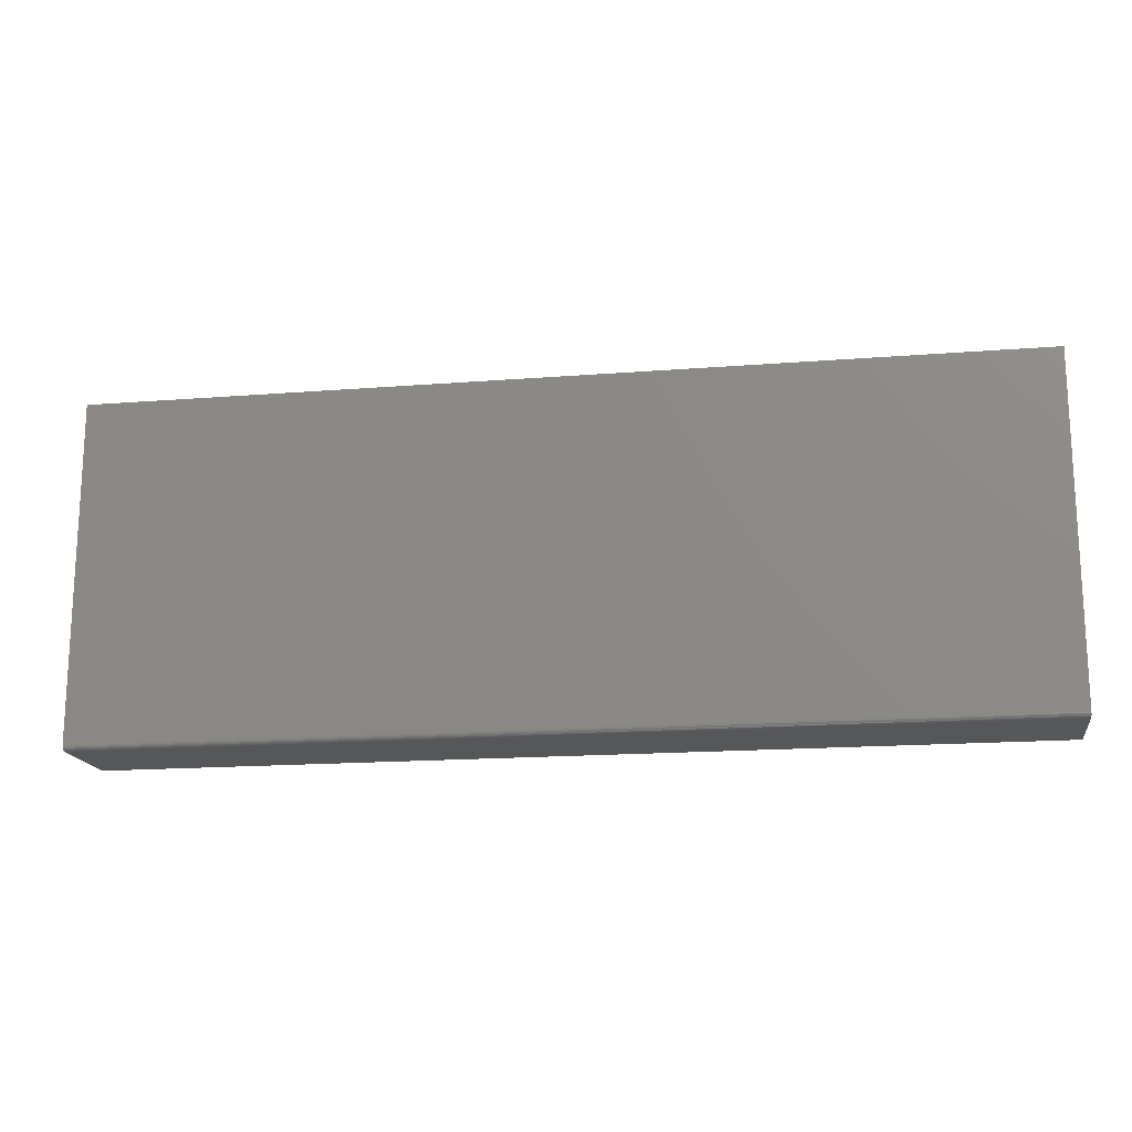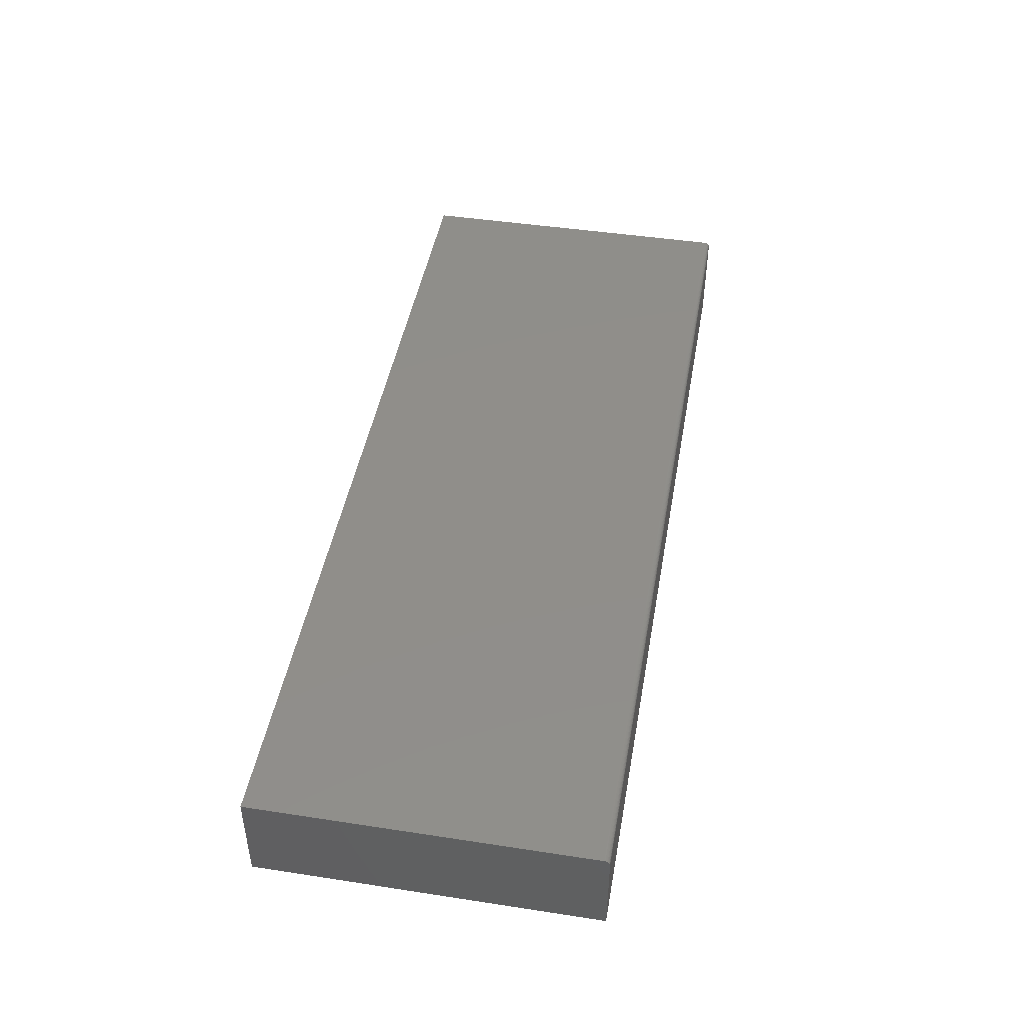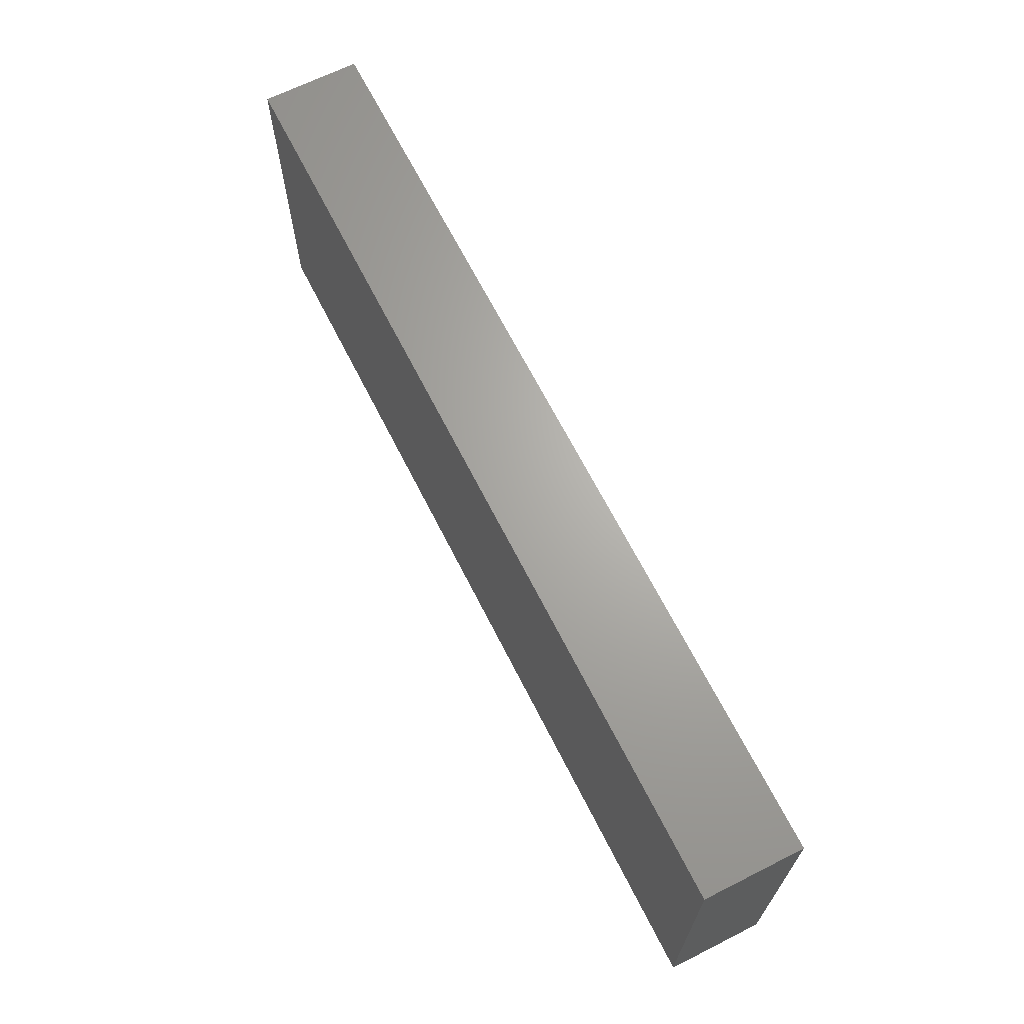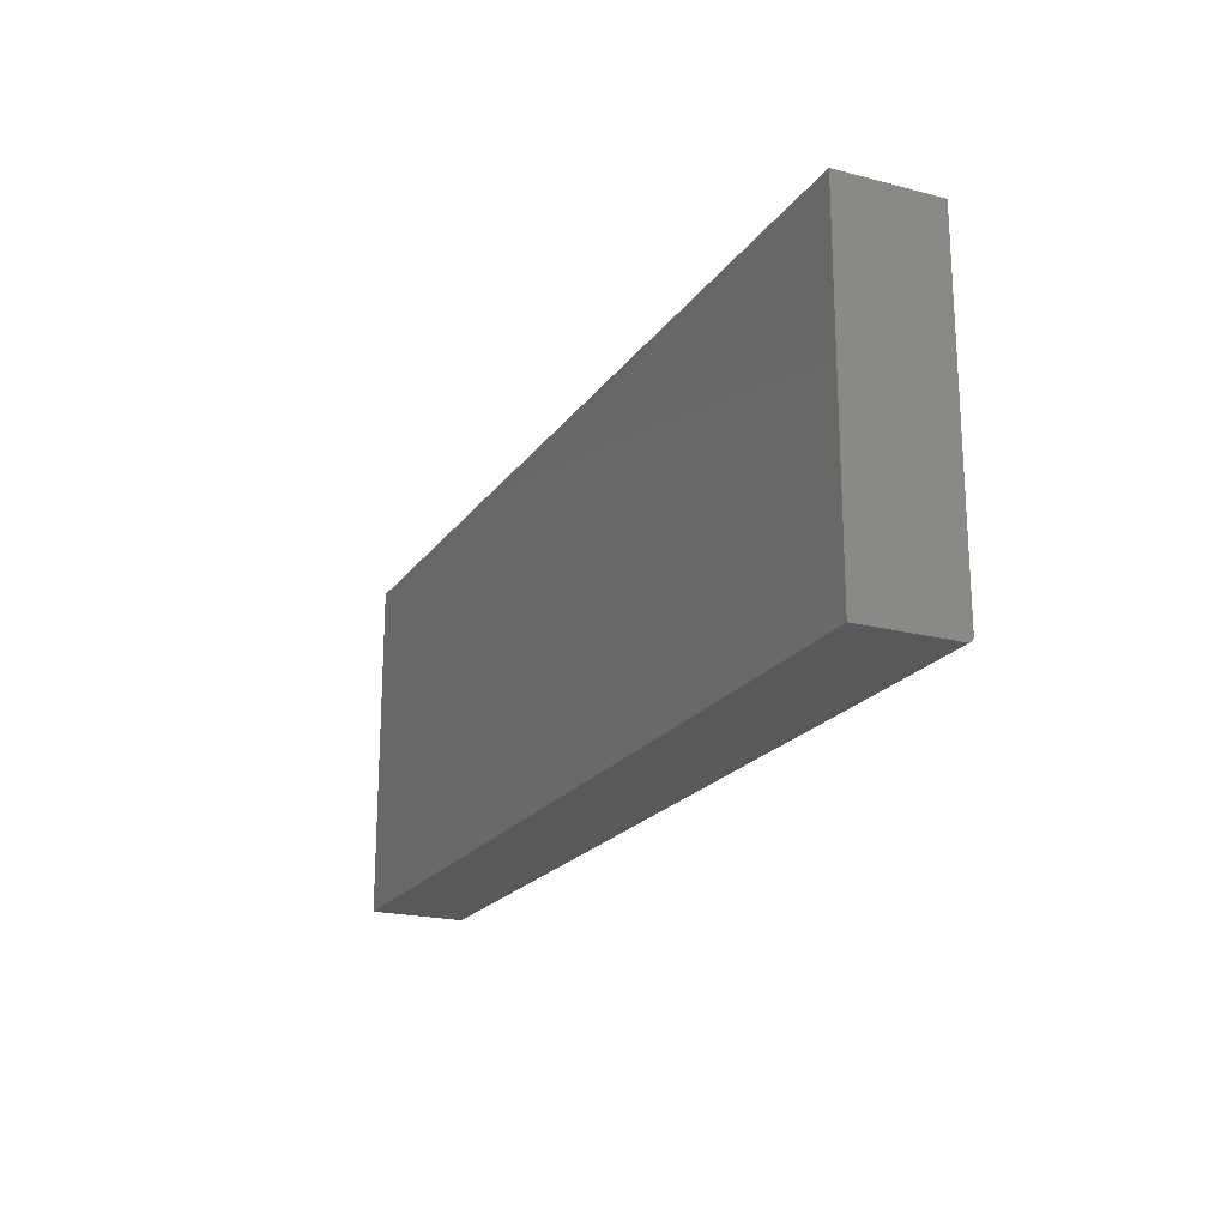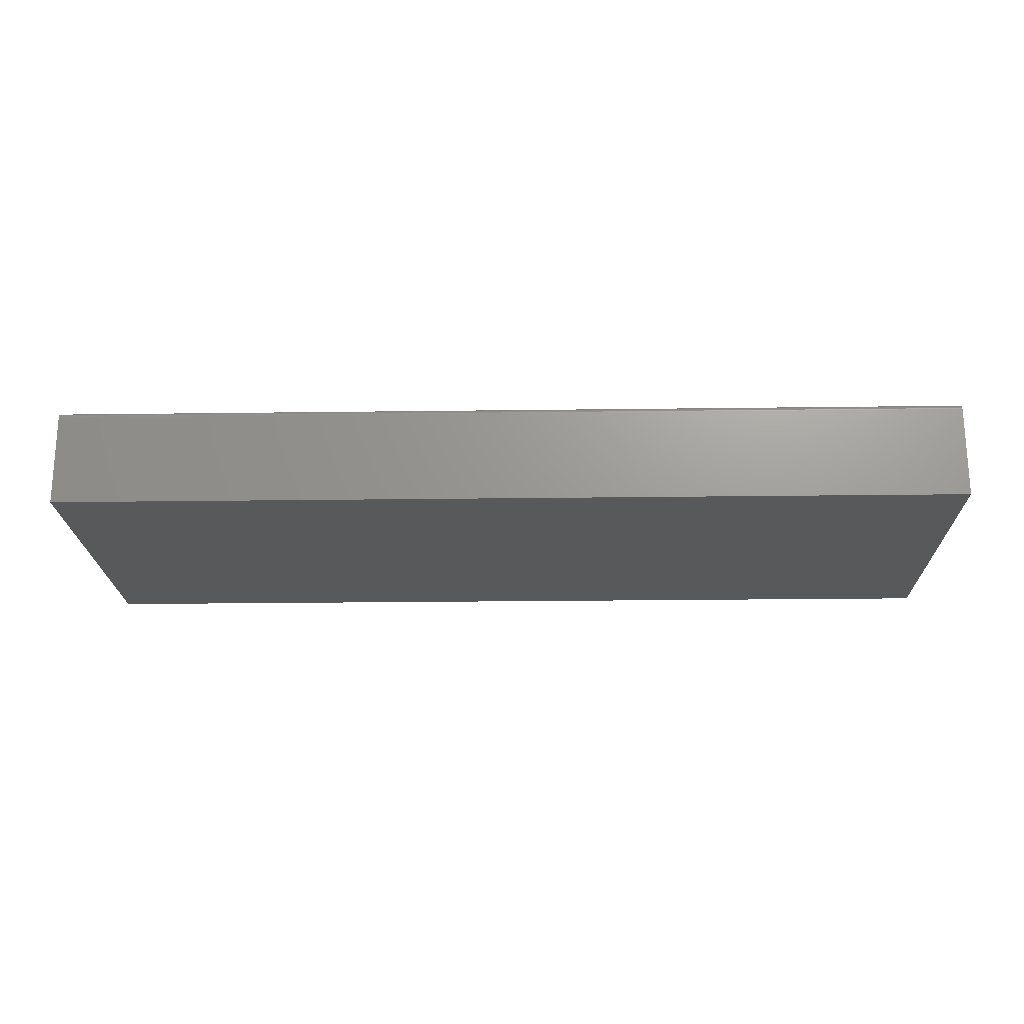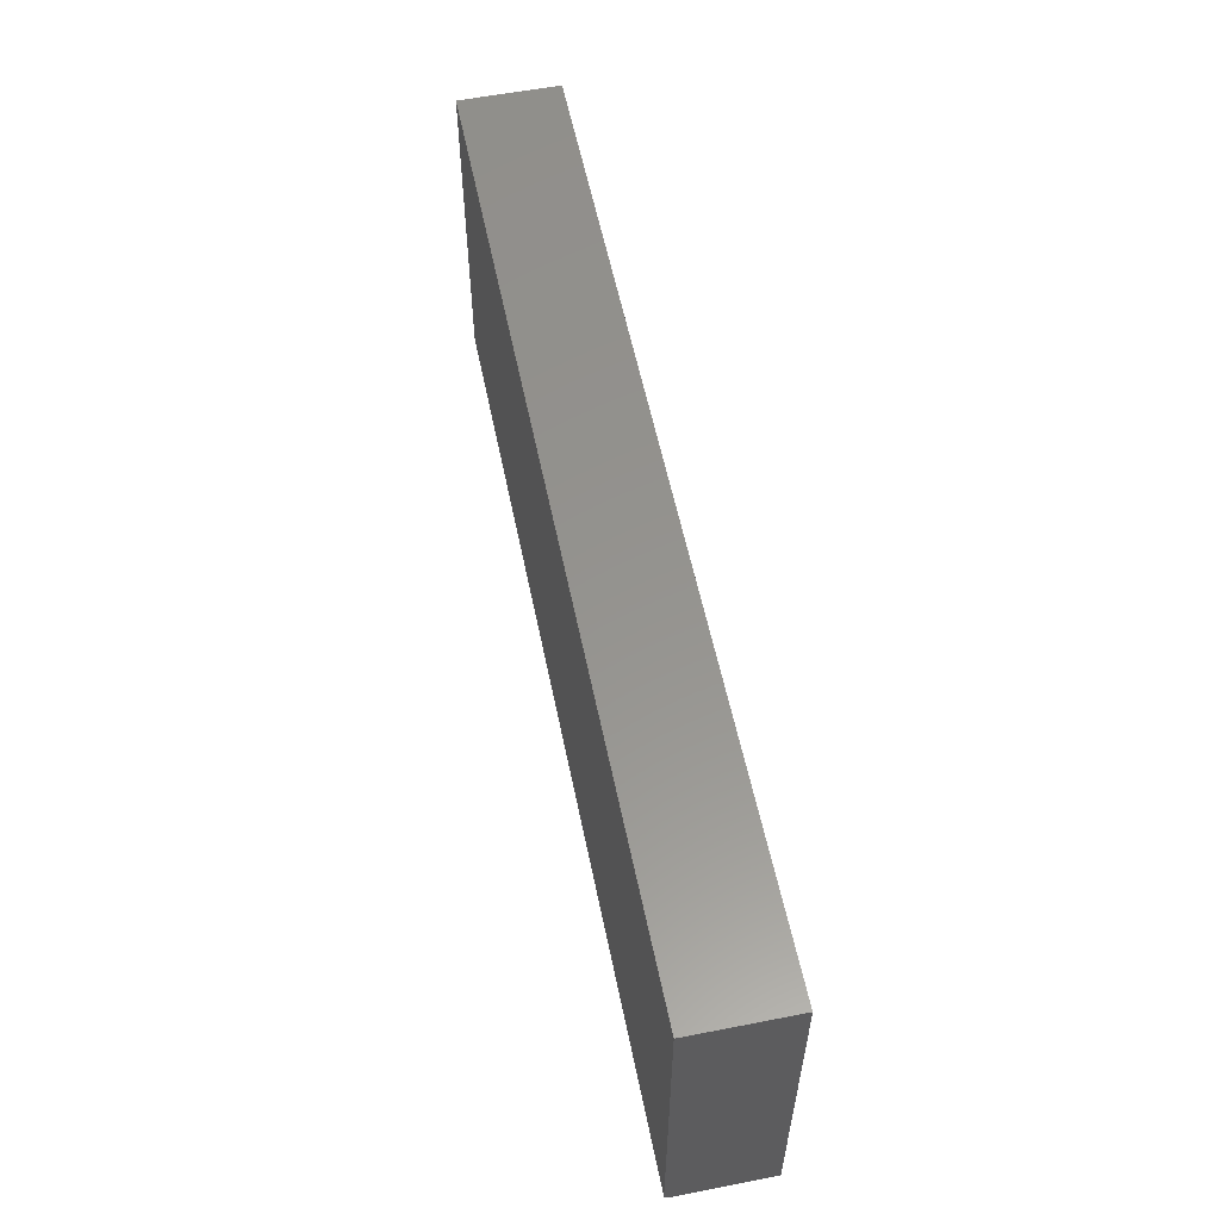
<metadata>
{"format":"stl","ext":"stl","renderer":"f3d","projection":"perspective","resolution":1024,"background":"white","views":[{"elev":-16.7,"azim":9.1,"up":"+Y"},{"elev":45.5,"azim":-80.0,"up":"+Z"},{"elev":66.6,"azim":63.2,"up":"+Y"},{"elev":-20.5,"azim":-115.1,"up":"+Y"},{"elev":-20.6,"azim":1.4,"up":"+Z"},{"elev":56.9,"azim":78.5,"up":"+Y"}]}
</metadata>
<code>
# stl→obj: 24 verts, 44 faces
v -0.5703 -0.2812 0.1406
v 0.75 -0.2812 0.1406
v -0.5703 0.1974 0.1406
v 0.75 0.1974 0.1406
v -0.5703 -0.2856 0.1393
v -0.5703 -0.2877 0.1372
v -0.5703 -0.2868 0.1383
v -0.5703 0.1974 0
v -0.5703 -0.2891 0
v -0.5703 -0.2842 0.14
v -0.5703 -0.2828 0.1405
v -0.5703 -0.2891 0.1328
v -0.5703 -0.2889 0.1343
v -0.5703 -0.2885 0.1358
v 0.75 -0.2828 0.1405
v 0.75 -0.2856 0.1393
v 0.75 -0.2842 0.14
v 0.75 0.1974 0
v 0.75 -0.2868 0.1383
v 0.75 -0.2877 0.1372
v 0.75 -0.2885 0.1358
v 0.75 -0.2889 0.1343
v 0.75 -0.2891 0.1328
v 0.75 -0.2891 0
f 1 2 3
f 3 2 4
f 5 6 7
f 1 3 8
f 9 6 5
f 9 5 10
f 9 10 11
f 9 11 1
f 9 1 8
f 6 9 12
f 6 12 13
f 6 13 14
f 2 15 16
f 16 15 17
f 18 4 2
f 18 2 16
f 18 16 19
f 18 19 20
f 18 20 21
f 18 21 22
f 18 22 23
f 18 23 24
f 12 9 23
f 23 9 24
f 12 23 13
f 13 23 22
f 13 22 14
f 14 22 21
f 14 21 6
f 6 21 20
f 6 20 7
f 7 20 19
f 7 19 5
f 5 19 16
f 5 16 10
f 10 16 17
f 10 17 11
f 11 17 15
f 11 15 1
f 1 15 2
f 9 8 24
f 24 8 18
f 4 18 3
f 3 18 8

</code>
